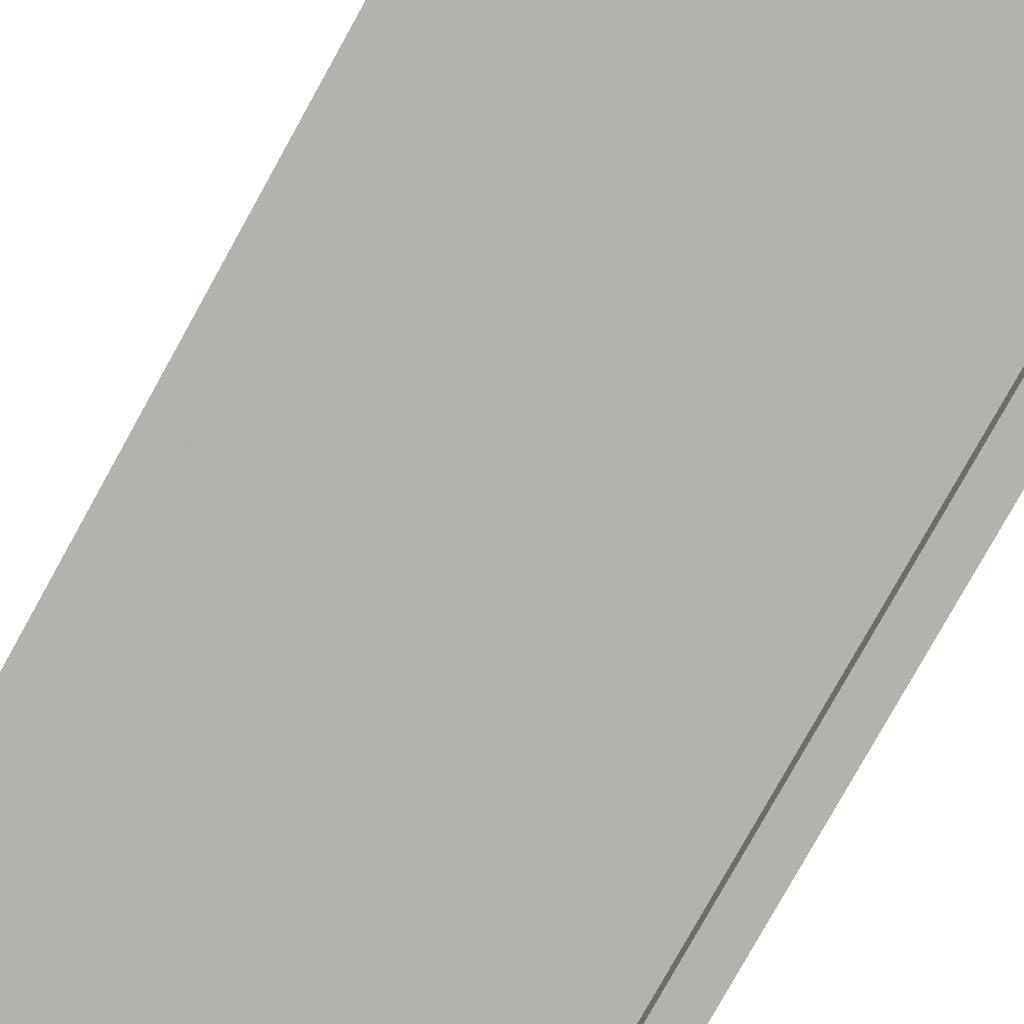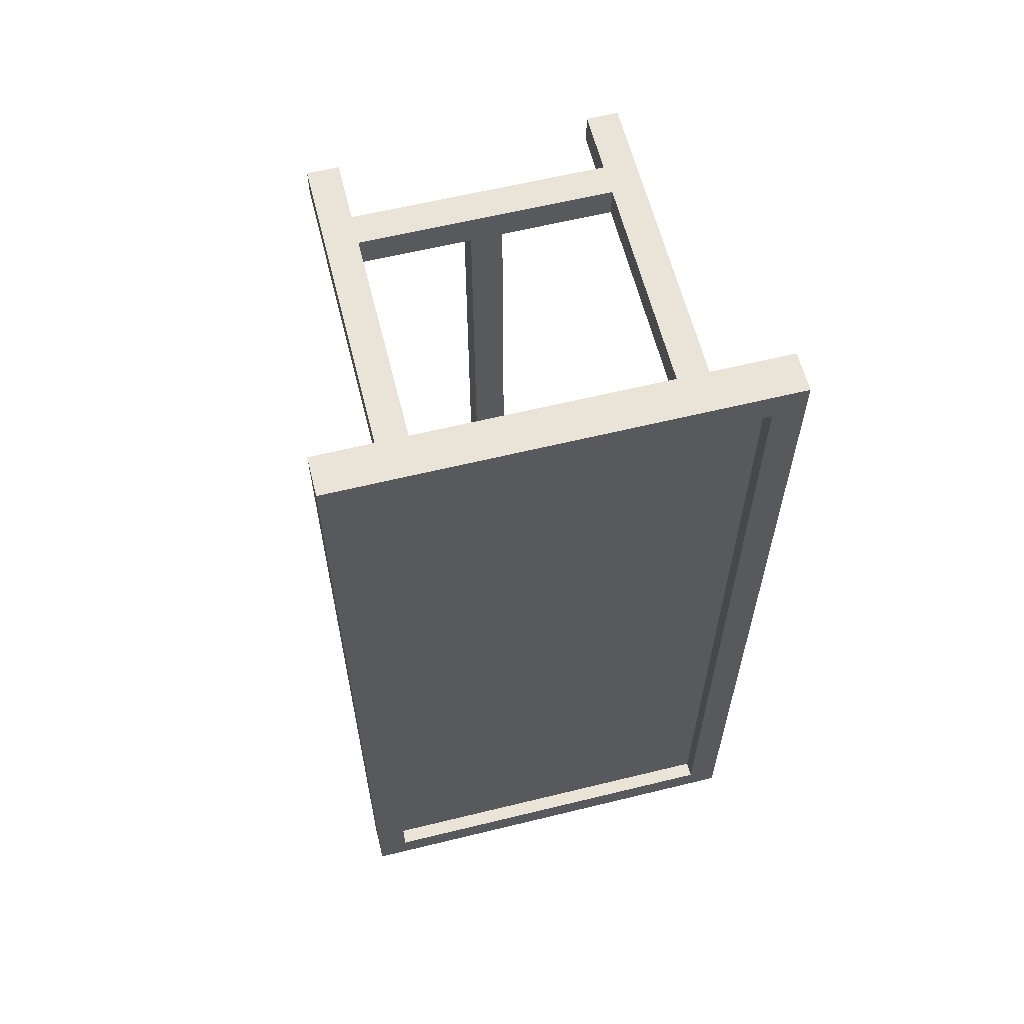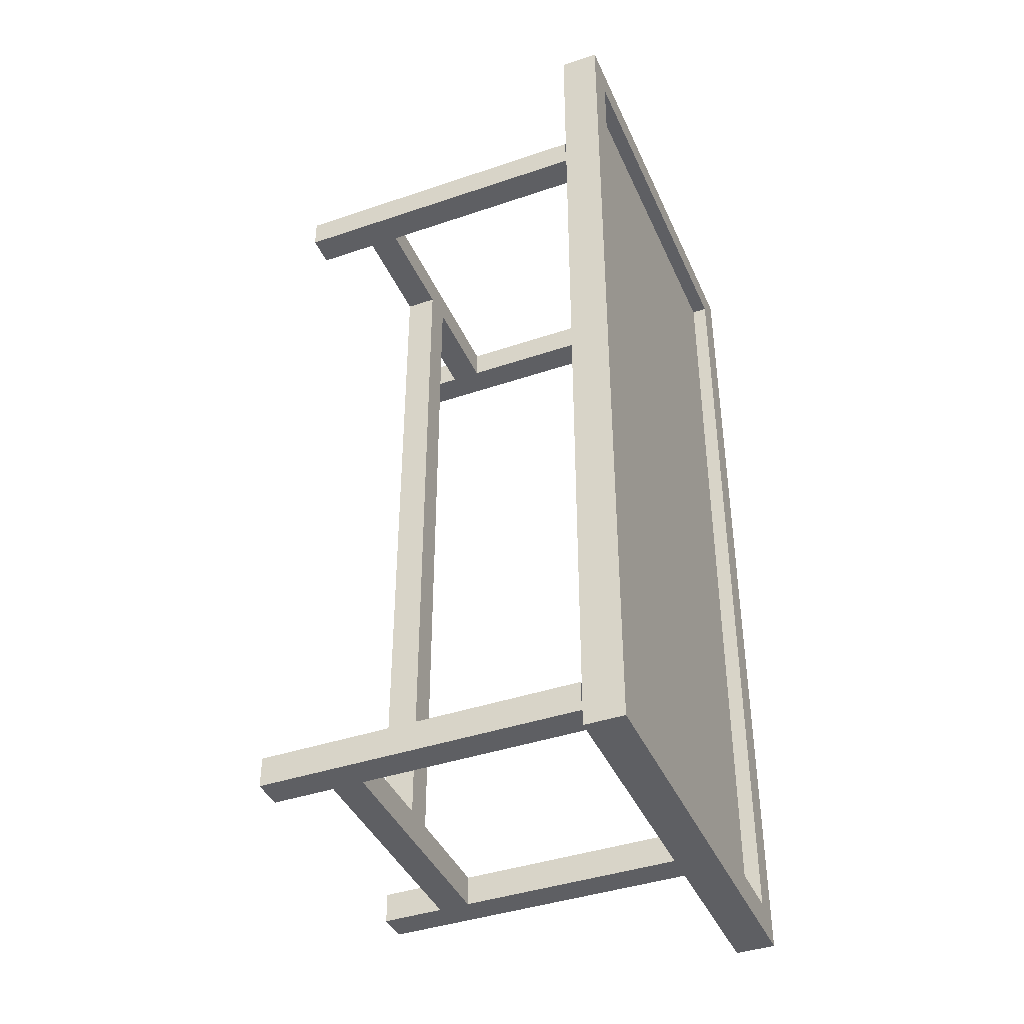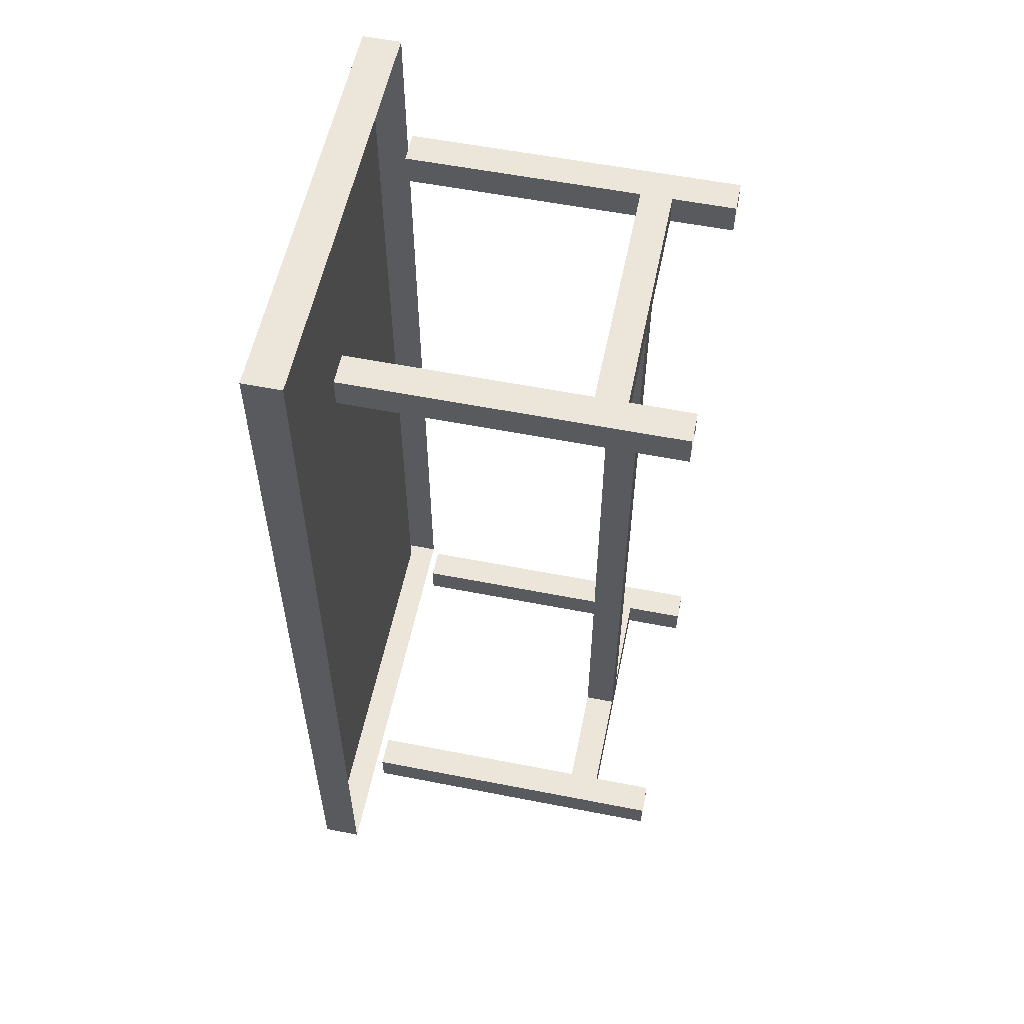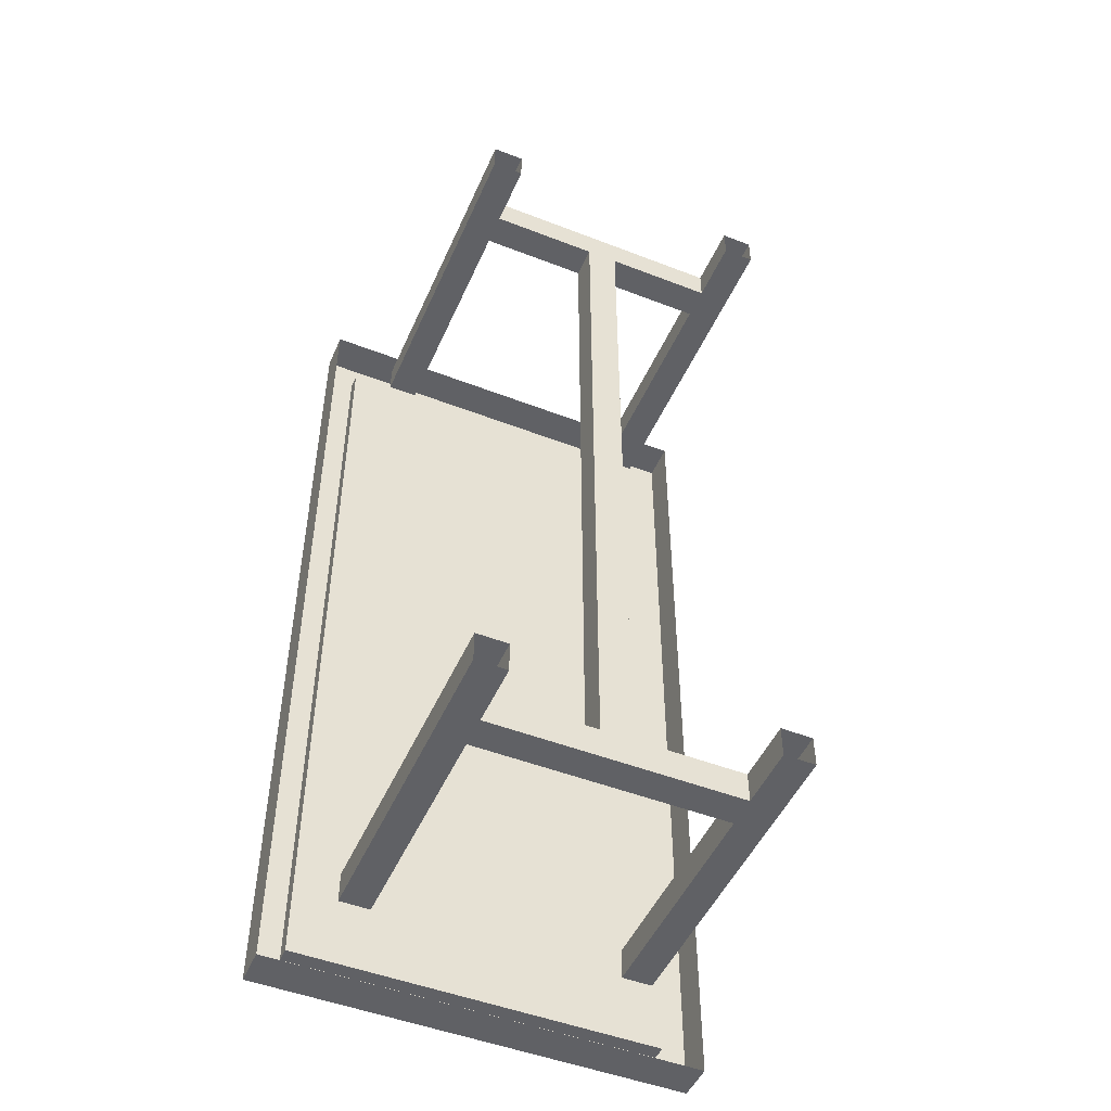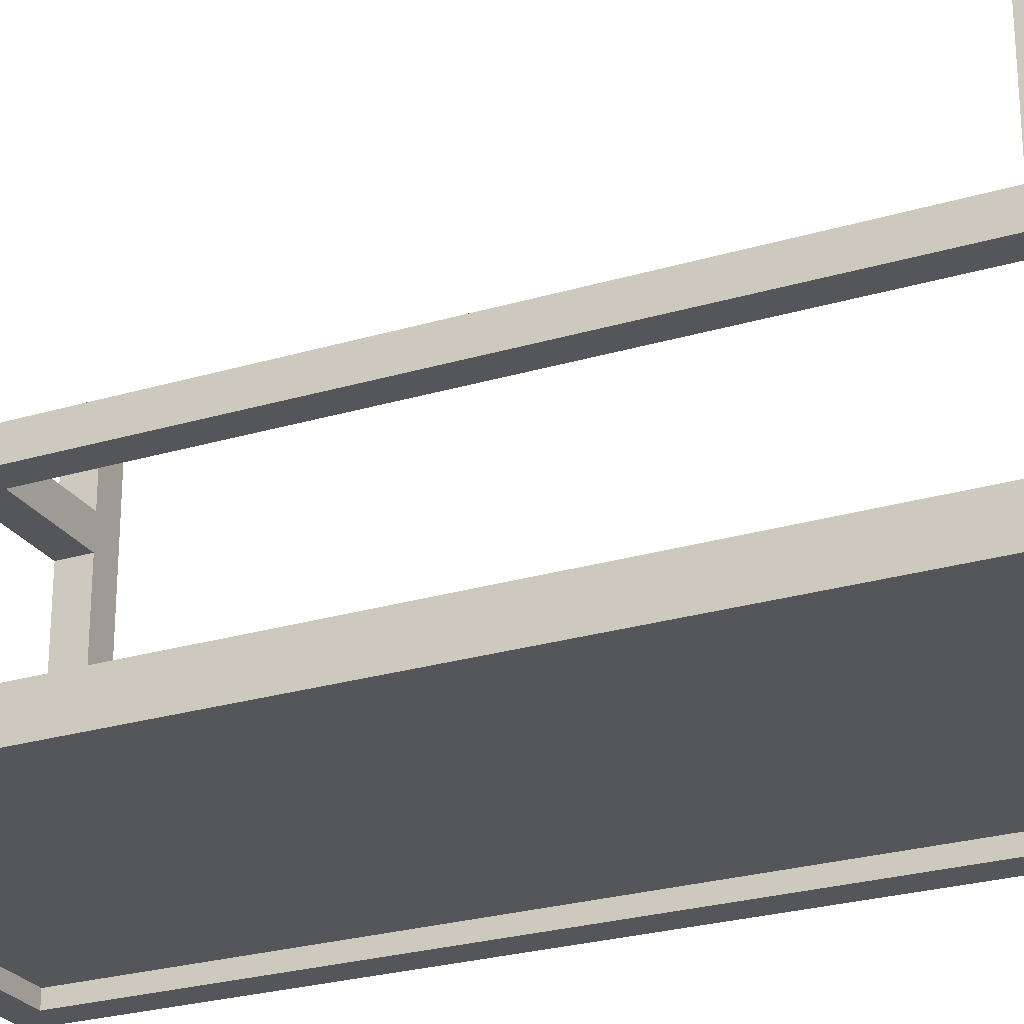
<metadata>
{"format":"obj","ext":"obj","renderer":"f3d","projection":"perspective","resolution":1024,"background":"white","views":[{"elev":-79.6,"azim":150.9,"up":"+Y"},{"elev":61.2,"azim":-14.0,"up":"+Z"},{"elev":-41.0,"azim":-67.5,"up":"+Z"},{"elev":56.7,"azim":101.6,"up":"+Z"},{"elev":-49.1,"azim":156.7,"up":"+Z"},{"elev":-25.7,"azim":-64.4,"up":"+Y"}]}
</metadata>
<code>
v -0.375 -0.75 -0.875
v 0.375 -0.75 -0.875
v 0.375 -0.75 0.875
v -0.375 -0.75 0.875
v -0.375 -0.7812 -0.875
v 0.375 -0.7812 -0.875
v 0.375 -0.7812 0.875
v -0.375 -0.7812 0.875
v -0.4375 -0.7812 -0.9375
v 0.4375 -0.7812 -0.9375
v 0.4375 -0.7812 0.9375
v -0.4375 -0.7812 0.9375
v -0.4375 -0.7031 -0.9375
v 0.4375 -0.7031 -0.9375
v 0.4375 -0.7031 0.9375
v -0.4375 -0.7031 0.9375
v 0.3125 0 -0.8125
v 0.3125 0 -0.75
v 0.3125 -0.6562 -0.75
v 0.3125 -0.6562 -0.8125
v 0.25 0 -0.8125
v 0.25 -0.6562 -0.8125
v 0.25 0 -0.75
v 0.25 -0.6562 -0.75
v -0.25 0 -0.8125
v -0.25 0 -0.75
v -0.25 -0.6562 -0.75
v -0.25 -0.6562 -0.8125
v -0.3125 0 -0.8125
v -0.3125 -0.6562 -0.8125
v -0.3125 0 -0.75
v -0.3125 -0.6562 -0.75
v -0.25 0 0.75
v -0.25 0 0.8125
v -0.25 -0.6562 0.8125
v -0.25 -0.6562 0.75
v -0.3125 0 0.75
v -0.3125 -0.6562 0.75
v -0.3125 0 0.8125
v -0.3125 -0.6562 0.8125
v 0.3125 0 0.75
v 0.3125 0 0.8125
v 0.3125 -0.6562 0.8125
v 0.3125 -0.6562 0.75
v 0.25 0 0.75
v 0.25 -0.6562 0.75
v 0.25 0 0.8125
v 0.25 -0.6562 0.8125
v 0.03125 -0.125 -0.75
v -0.03125 -0.125 -0.75
v -0.03125 -0.125 0.75
v 0.03125 -0.125 0.75
v 0.03125 -0.1875 -0.75
v 0.03125 -0.1875 0.75
v -0.03125 -0.1875 -0.75
v -0.03125 -0.1875 0.75
v 0.25 -0.1875 -0.8125
v 0.25 -0.1875 -0.75
v -0.25 -0.1875 -0.75
v -0.25 -0.1875 -0.8125
v 0.25 -0.125 -0.8125
v -0.25 -0.125 -0.8125
v 0.25 -0.125 -0.75
v -0.25 -0.125 -0.75
v 0.25 -0.1875 0.75
v 0.25 -0.1875 0.8125
v -0.25 -0.1875 0.8125
v -0.25 -0.1875 0.75
v 0.25 -0.125 0.75
v -0.25 -0.125 0.75
v 0.25 -0.125 0.8125
v -0.25 -0.125 0.8125
v -0.375 -0.75 0.1016
v -0.1875 -0.75 0.2188
v -0.1875 -0.75 0.3516
v -0.375 -0.75 0.2188
v -0.1875 -0.75 0.3906
v -0.375 -0.75 0.2734
v -0.03125 -0.75 0.1406
v -0.0625 -0.75 0.2969
v -0.09375 -0.75 0.3672
v 0.1562 -0.75 0.5859
v 0.1562 -0.75 0.6406
v 0.25 -0.75 0.5234
v 0.25 -0.75 0.5859
v 0.375 -0.75 0.625
v 0.375 -0.75 0.6797
v 0.1875 -0.75 0.4297
v 0.25 -0.75 0.3672
v 0.375 -0.75 0.4688
v 0.375 -0.75 0.4062
v 0.25 -0.75 0.3125
v 0.1875 -0.75 0.3281
v -0.03125 -0.75 0.0625
v -0.1875 -0.75 0.1406
v -0.375 -0.75 0.03906
v -0.25 -0.75 -0.7188
v -0.25 -0.75 -0.6562
v -0.375 -0.75 -0.7578
v -0.375 -0.75 -0.8125
v -0.1562 -0.75 -0.7734
v -0.1562 -0.75 -0.7188
v 0.09375 -0.75 -0.5
v 0.0625 -0.75 -0.4297
v 0.1875 -0.75 -0.5234
v 0.1875 -0.75 -0.4844
v 0.375 -0.75 -0.3516
v 0.375 -0.75 -0.4062
v 0.1875 -0.75 -0.3516
v 0.1875 -0.75 -0.2734
v 0.03125 -0.75 -0.1953
v 0.03125 -0.75 -0.2734
v 0.375 -0.75 -0.2344
v 0.375 -0.75 -0.1719
v -0.1875 -0.75 -0.4609
v -0.1875 -0.75 -0.5625
v -0.25 -0.75 -0.5
v -0.375 -0.75 -0.6016
v -0.375 -0.75 -0.5391
v -0.25 -0.75 -0.4453
f 1 2 3
f 1 3 4
f 5 8 9
f 5 9 10
f 5 10 6
f 6 10 11
f 6 11 7
f 7 11 8
f 8 11 12
f 8 12 9
f 1 4 5
f 3 7 4
f 4 7 8
f 4 8 5
f 9 13 10
f 10 13 14
f 10 14 15
f 10 15 11
f 17 18 19
f 17 19 20
f 17 20 21
f 21 20 22
f 21 22 23
f 23 22 24
f 23 24 18
f 18 24 19
f 25 26 27
f 25 27 28
f 25 28 29
f 29 28 30
f 29 30 31
f 31 30 32
f 31 32 26
f 26 32 27
f 33 34 35
f 33 35 36
f 33 36 37
f 37 36 38
f 37 38 39
f 39 38 40
f 39 40 34
f 34 40 35
f 41 42 43
f 41 43 44
f 41 44 45
f 45 44 46
f 45 46 47
f 47 46 48
f 47 48 42
f 42 48 43
f 49 50 51
f 49 51 52
f 49 52 53
f 53 52 54
f 53 54 55
f 55 54 56
f 55 56 50
f 50 56 51
f 57 58 59
f 57 59 60
f 57 60 61
f 61 60 62
f 61 62 63
f 63 62 64
f 63 64 58
f 58 64 59
f 65 66 67
f 65 67 68
f 65 68 69
f 69 68 70
f 69 70 71
f 71 70 72
f 71 72 66
f 66 72 67
f 1 5 2
f 2 5 6
f 2 6 7
f 2 7 3
f 9 12 13
f 11 15 12
f 12 15 16
f 12 16 13
f 73 74 75
f 73 75 76
f 76 75 77
f 76 77 78
f 74 79 80
f 74 80 75
f 75 80 77
f 77 80 81
f 81 80 82
f 81 82 83
f 83 82 84
f 83 84 85
f 85 84 86
f 85 86 87
f 80 79 88
f 80 88 82
f 82 88 84
f 84 88 89
f 84 89 86
f 86 89 90
f 90 89 91
f 91 89 92
f 92 89 88
f 92 88 93
f 93 88 79
f 93 79 94
f 94 79 74
f 94 74 95
f 95 74 73
f 95 73 96
f 97 98 99
f 97 99 100
f 101 102 98
f 101 98 97
f 103 104 102
f 103 102 101
f 105 106 104
f 105 104 103
f 107 106 105
f 107 105 108
f 109 110 111
f 109 111 112
f 109 112 104
f 109 104 106
f 109 106 113
f 109 113 110
f 110 113 114
f 112 111 115
f 112 115 116
f 112 116 104
f 104 116 102
f 102 116 98
f 98 116 117
f 98 117 99
f 99 117 118
f 118 117 119
f 119 117 120
f 120 117 116
f 120 116 115
f 113 106 107

</code>
